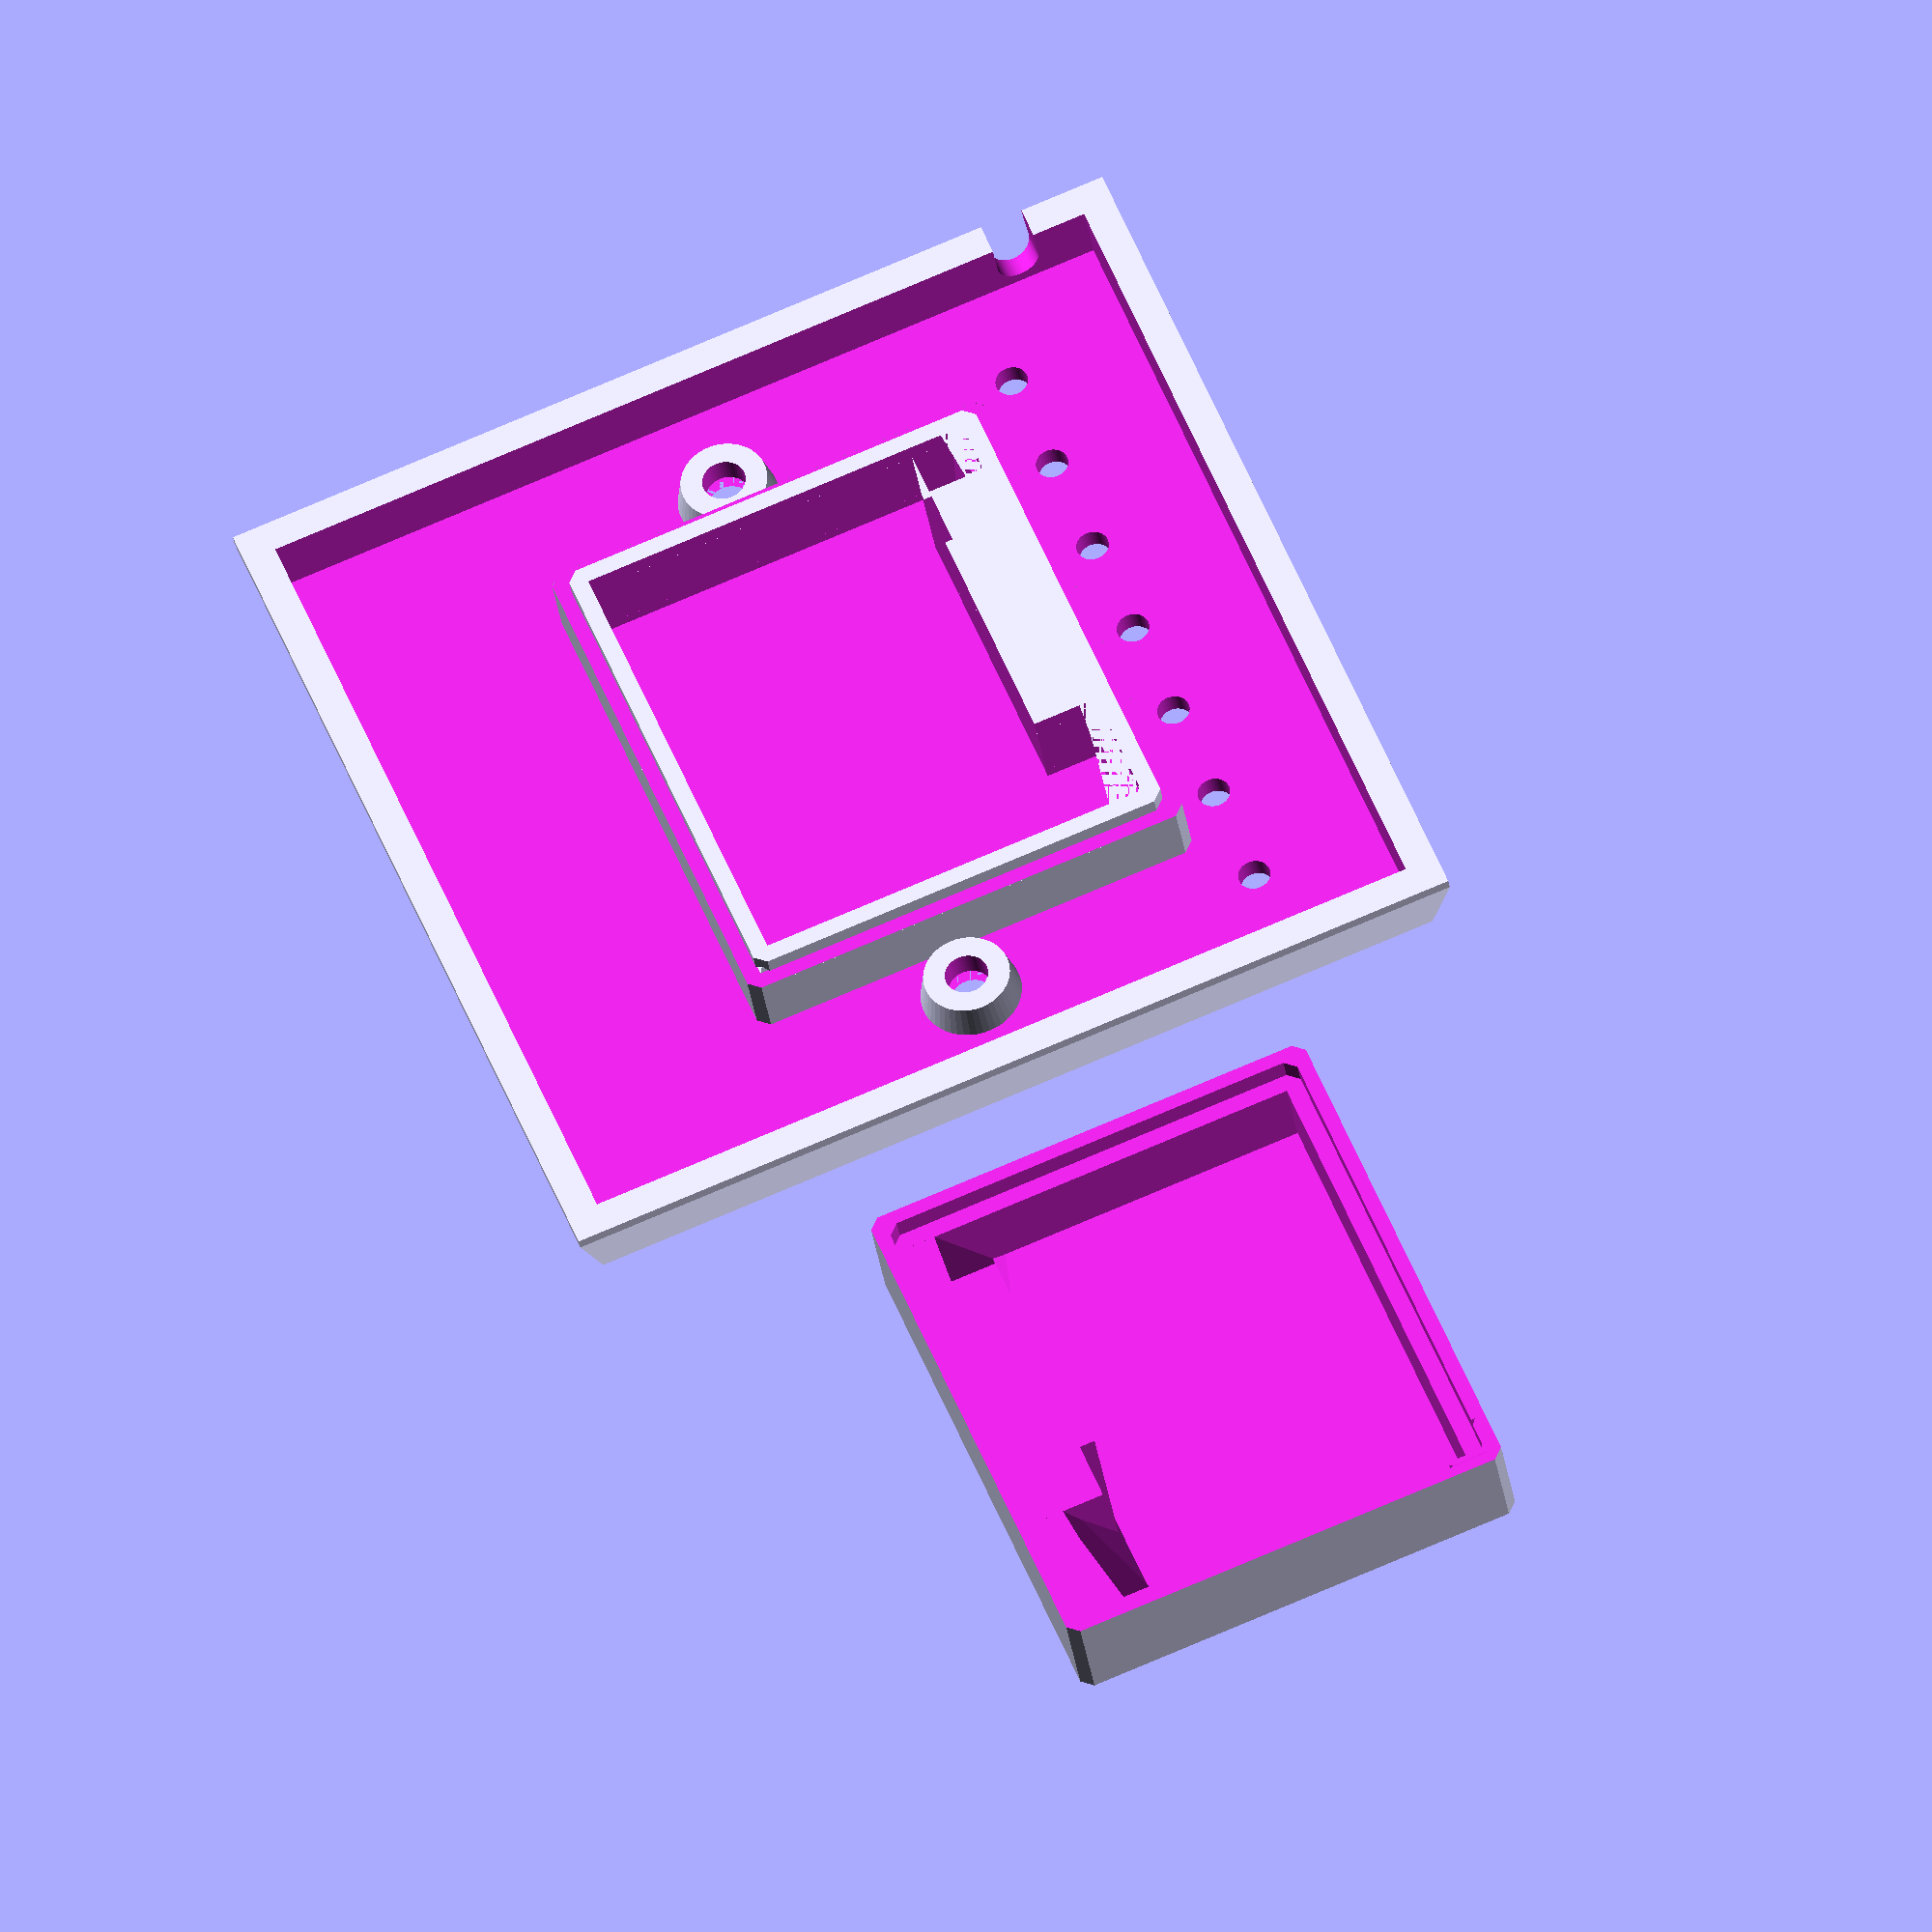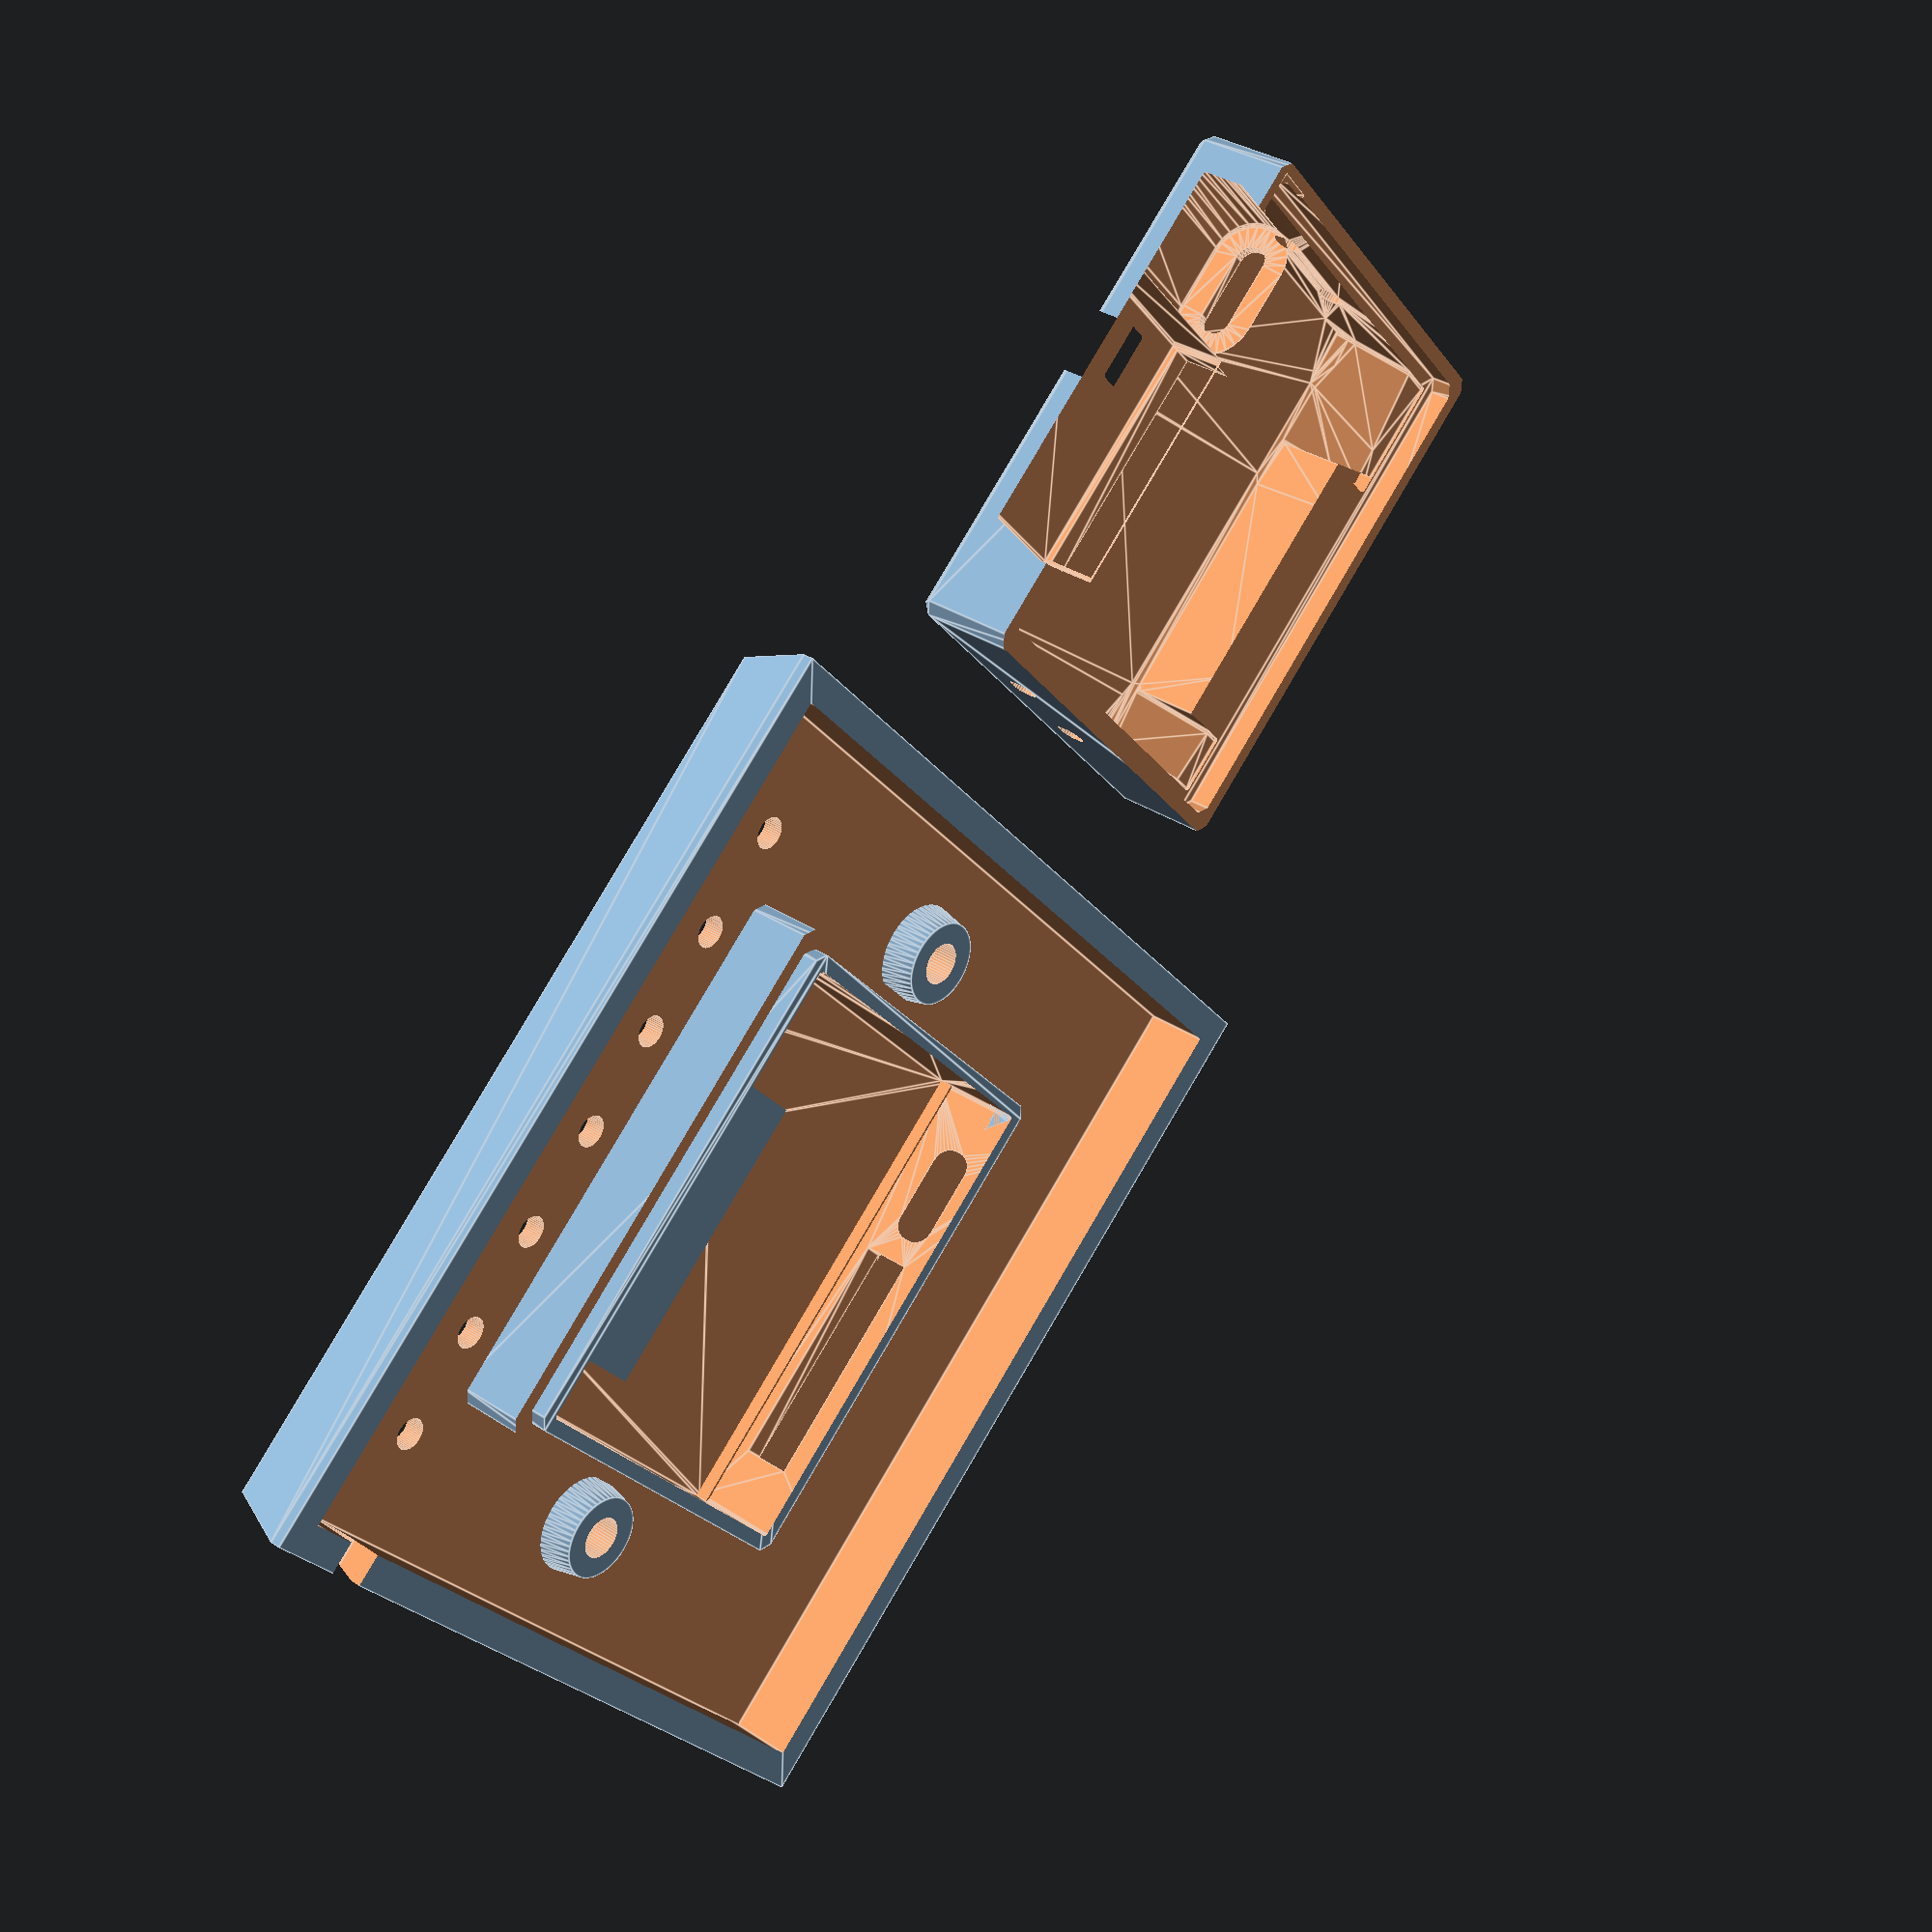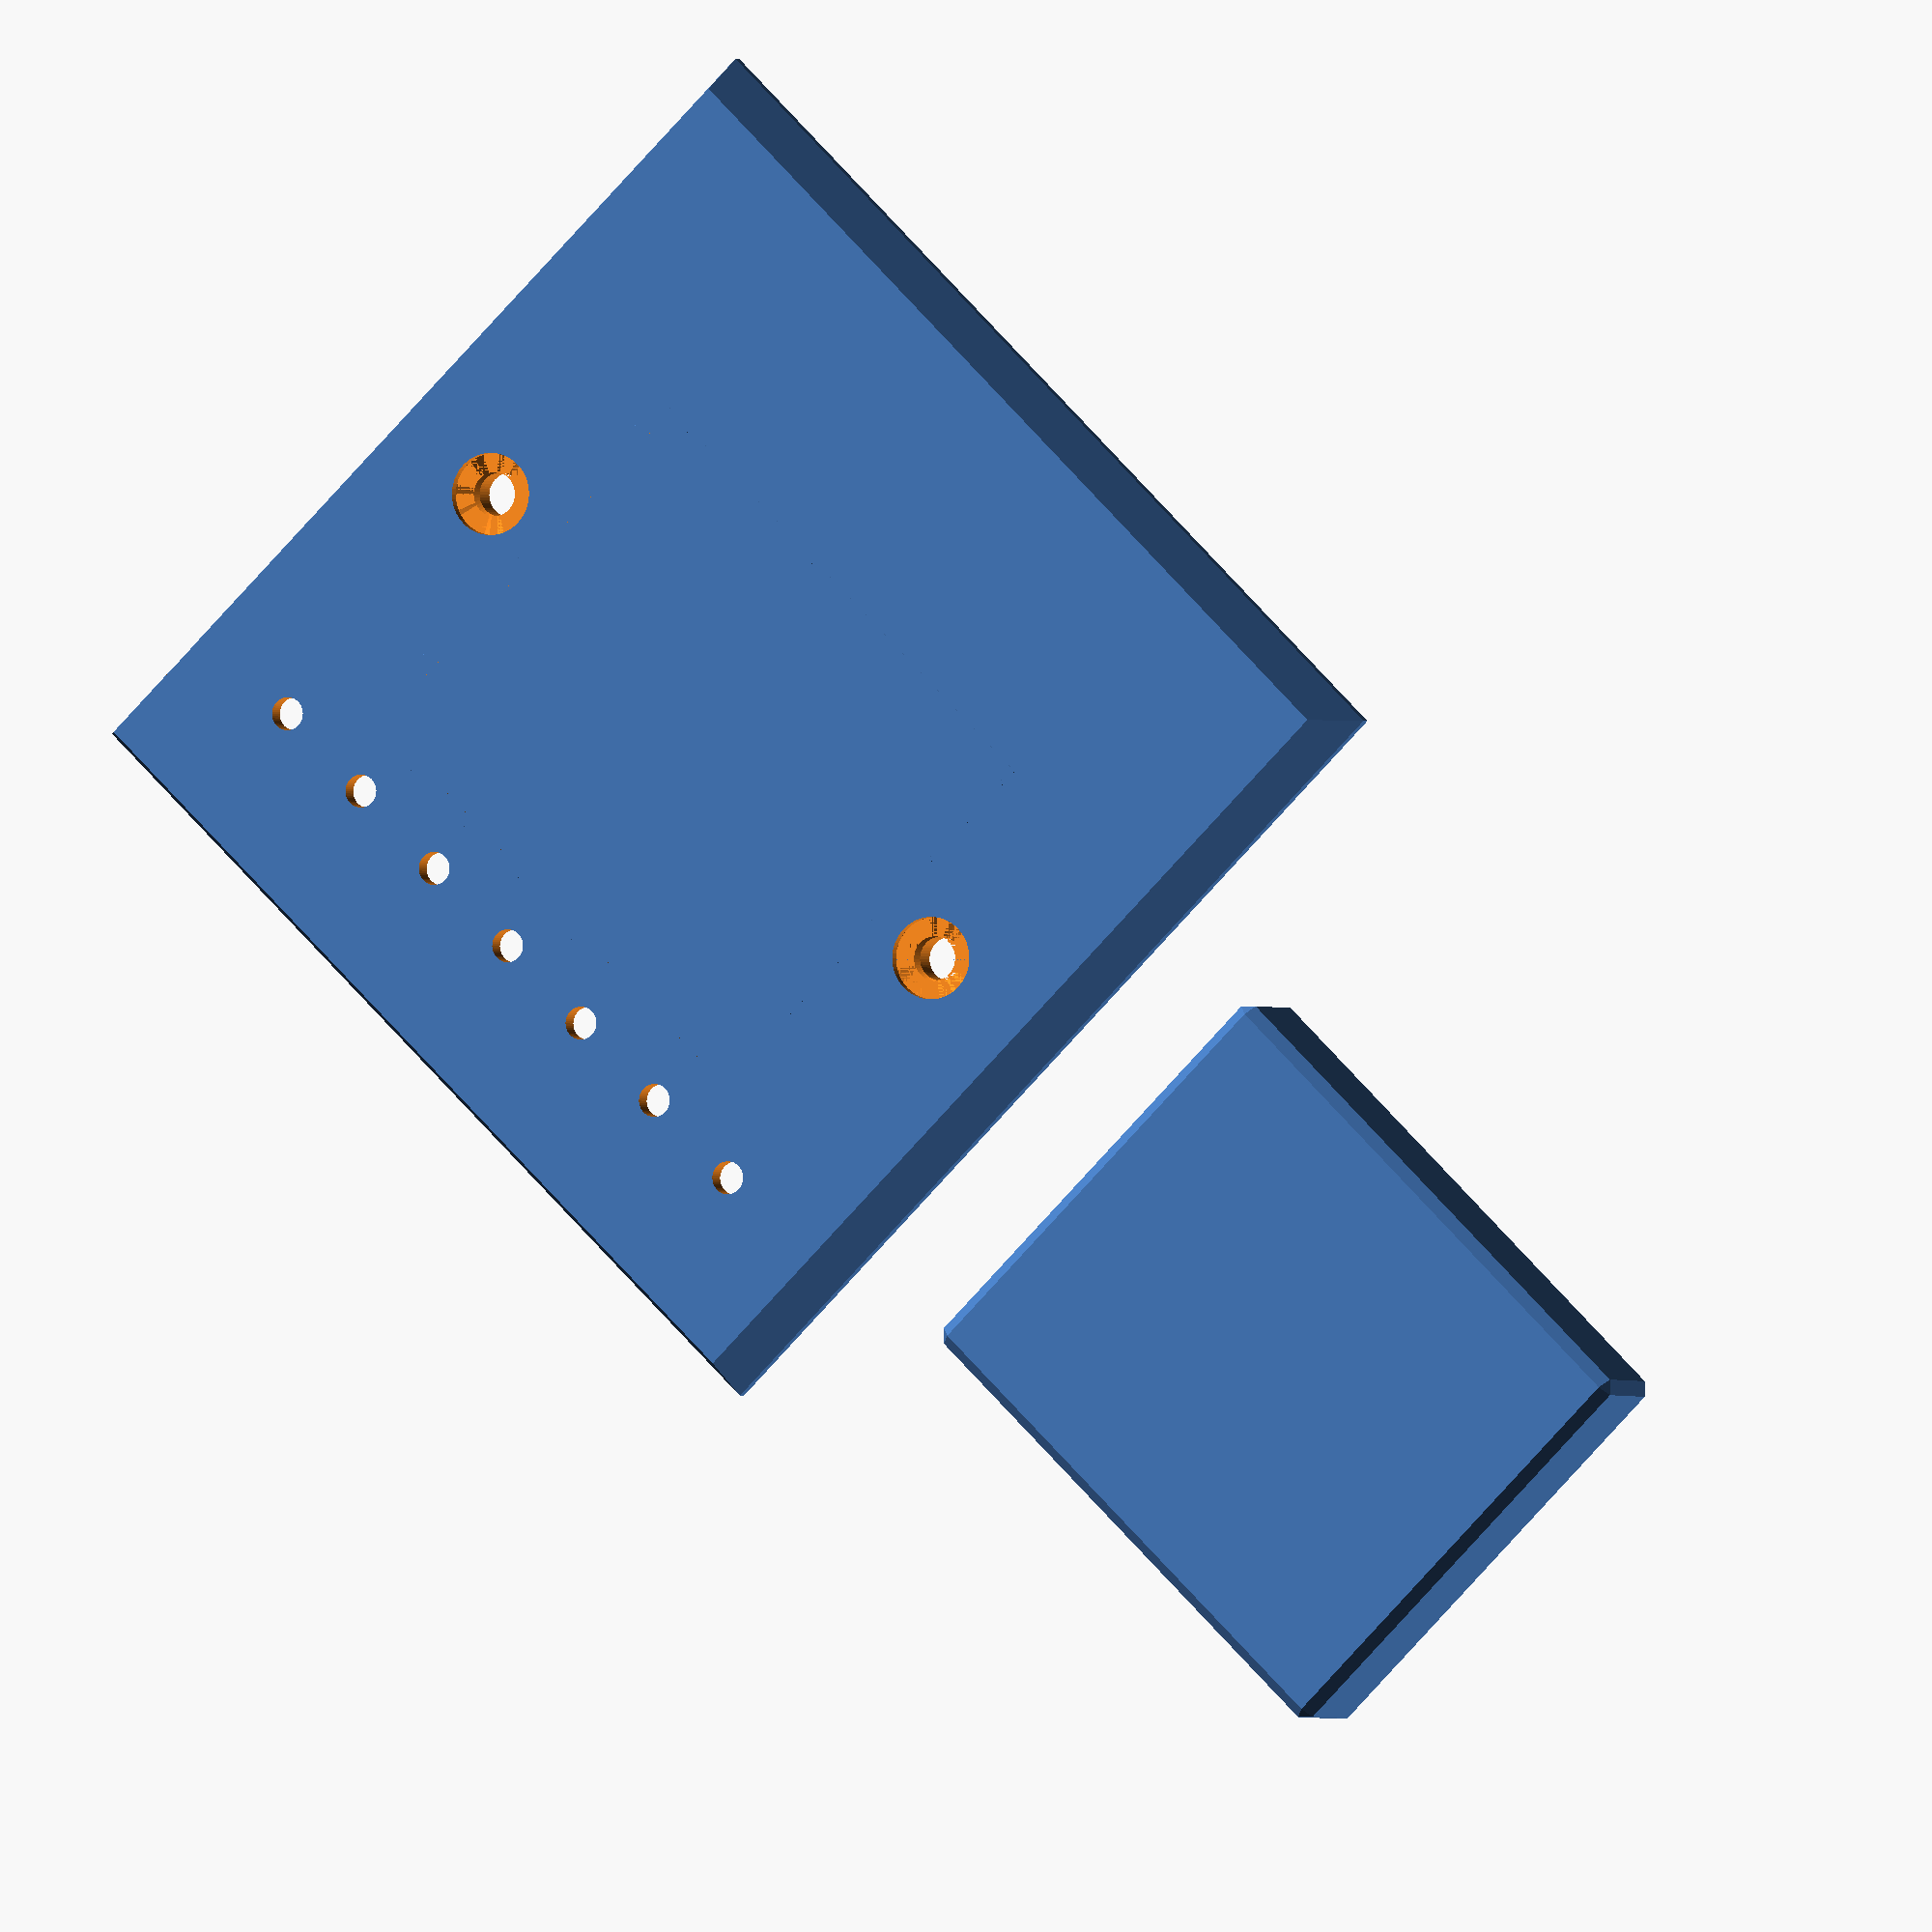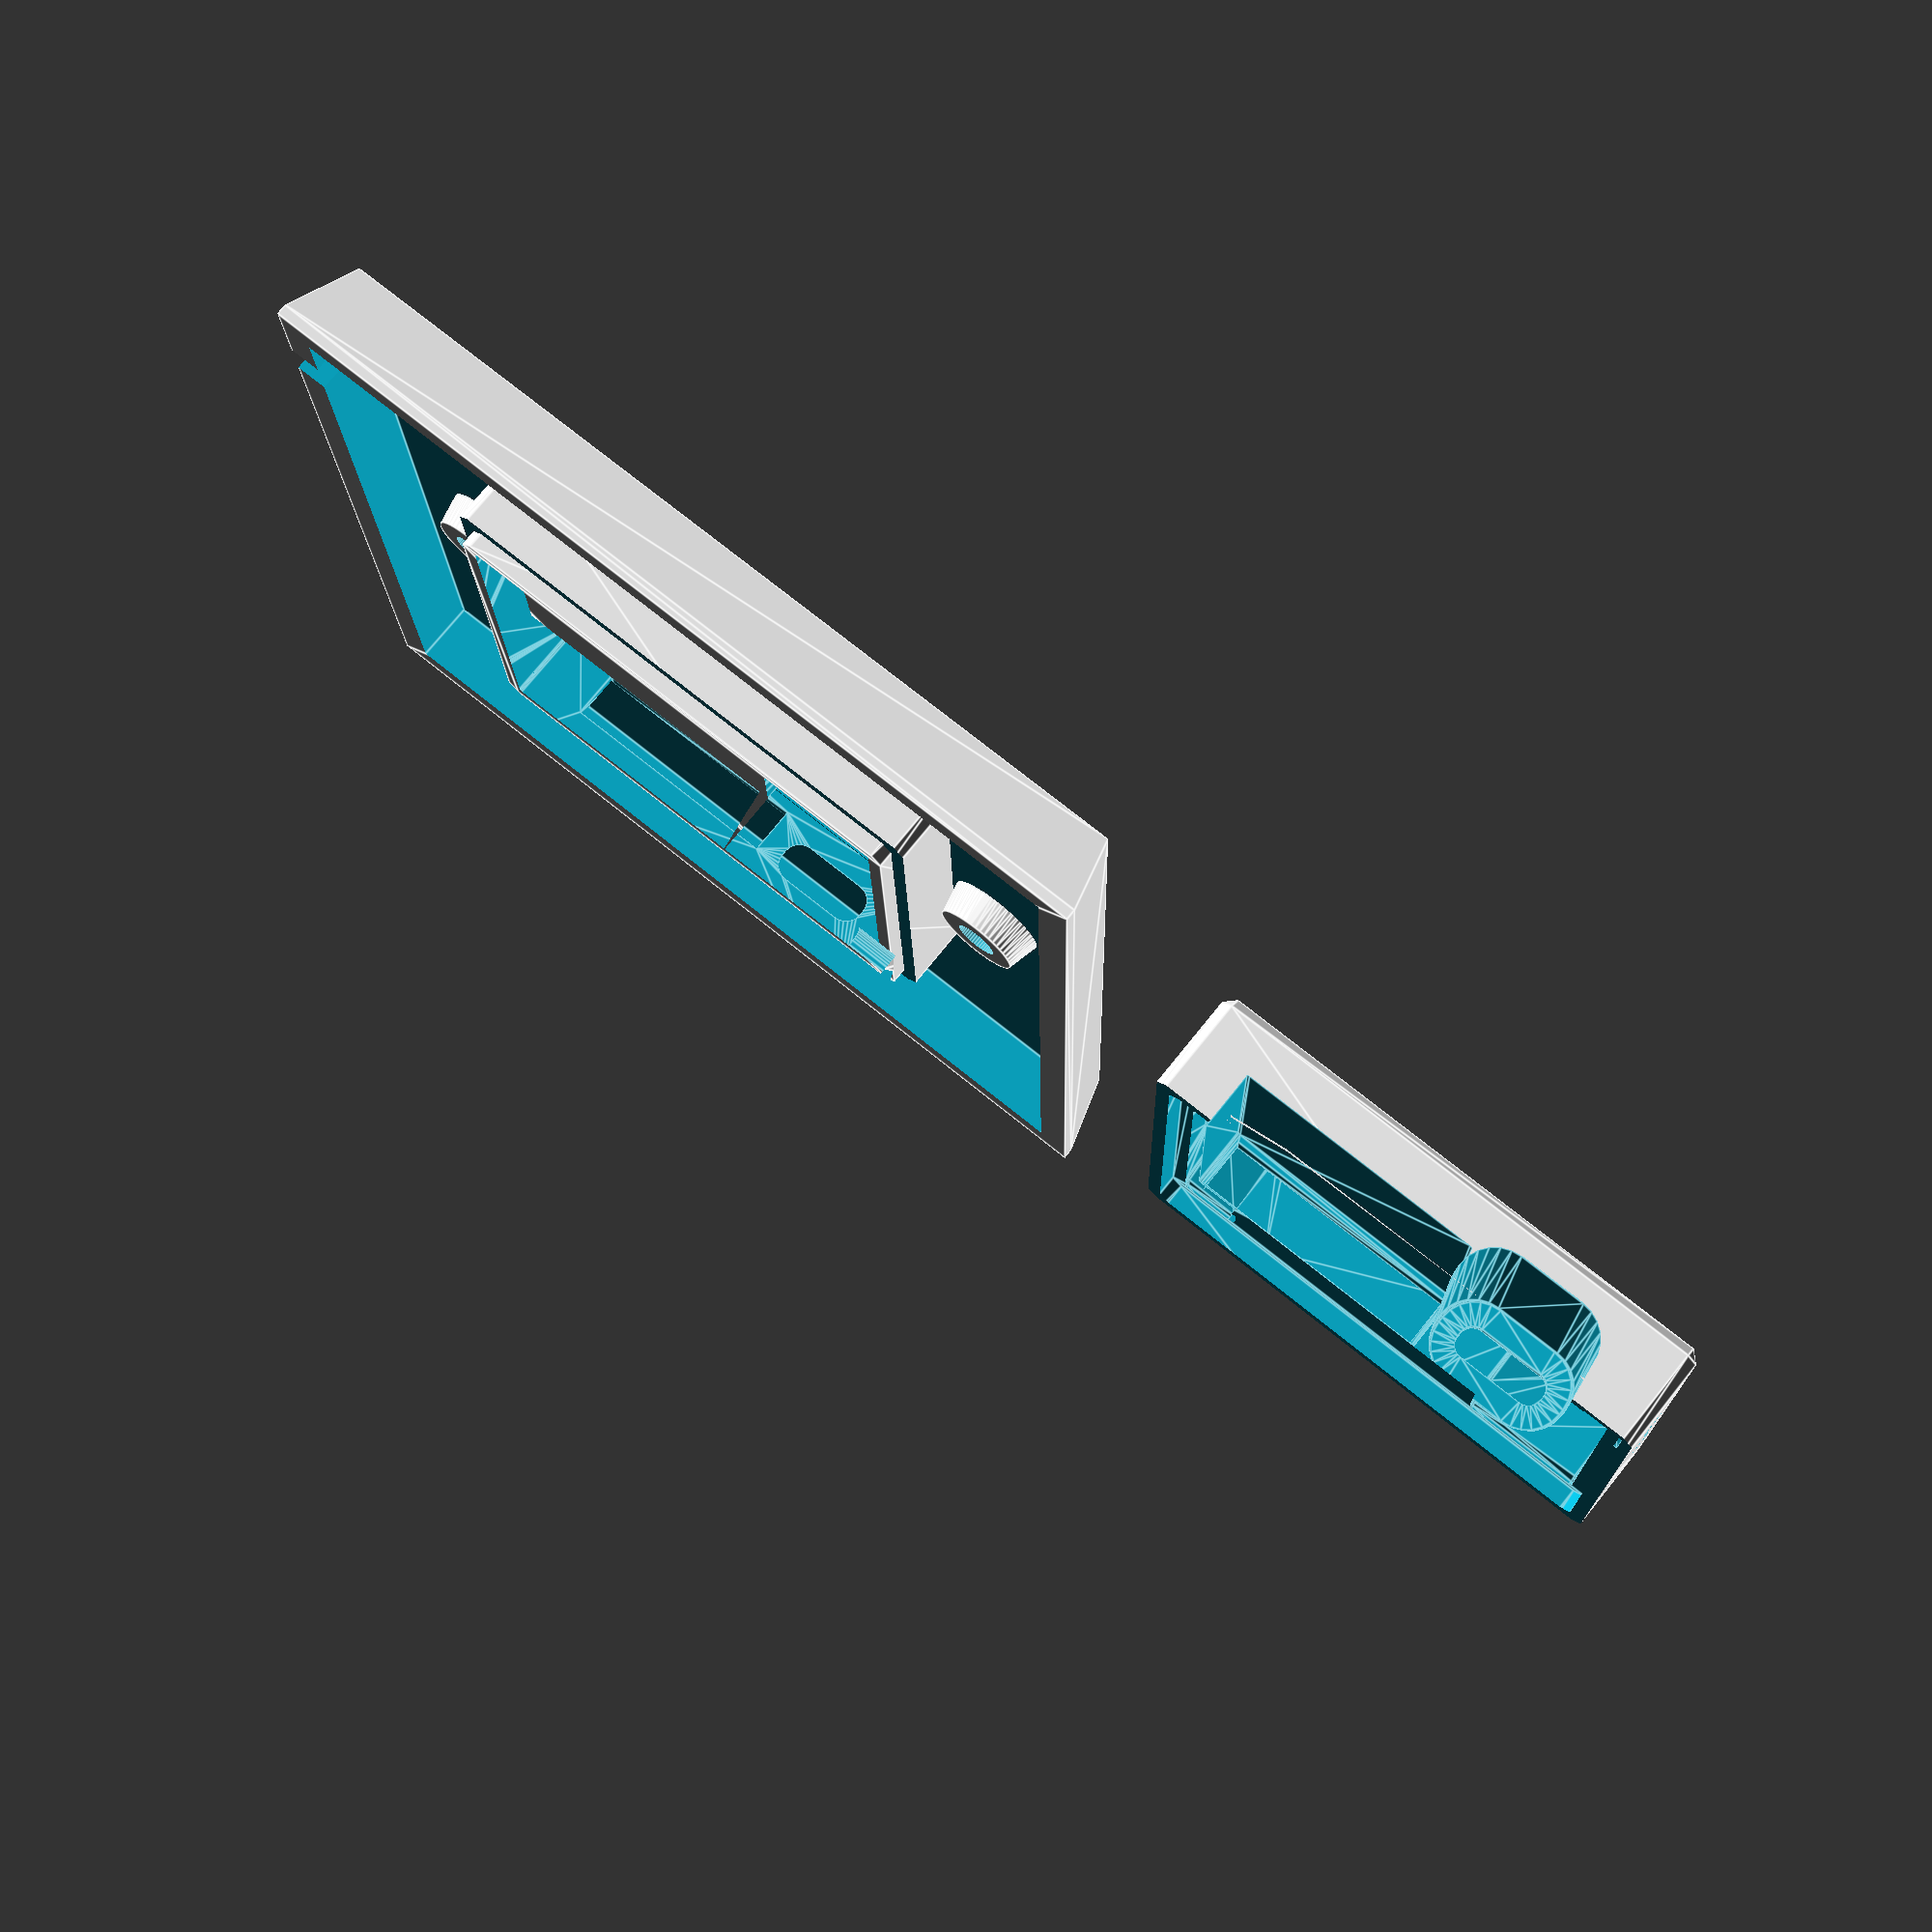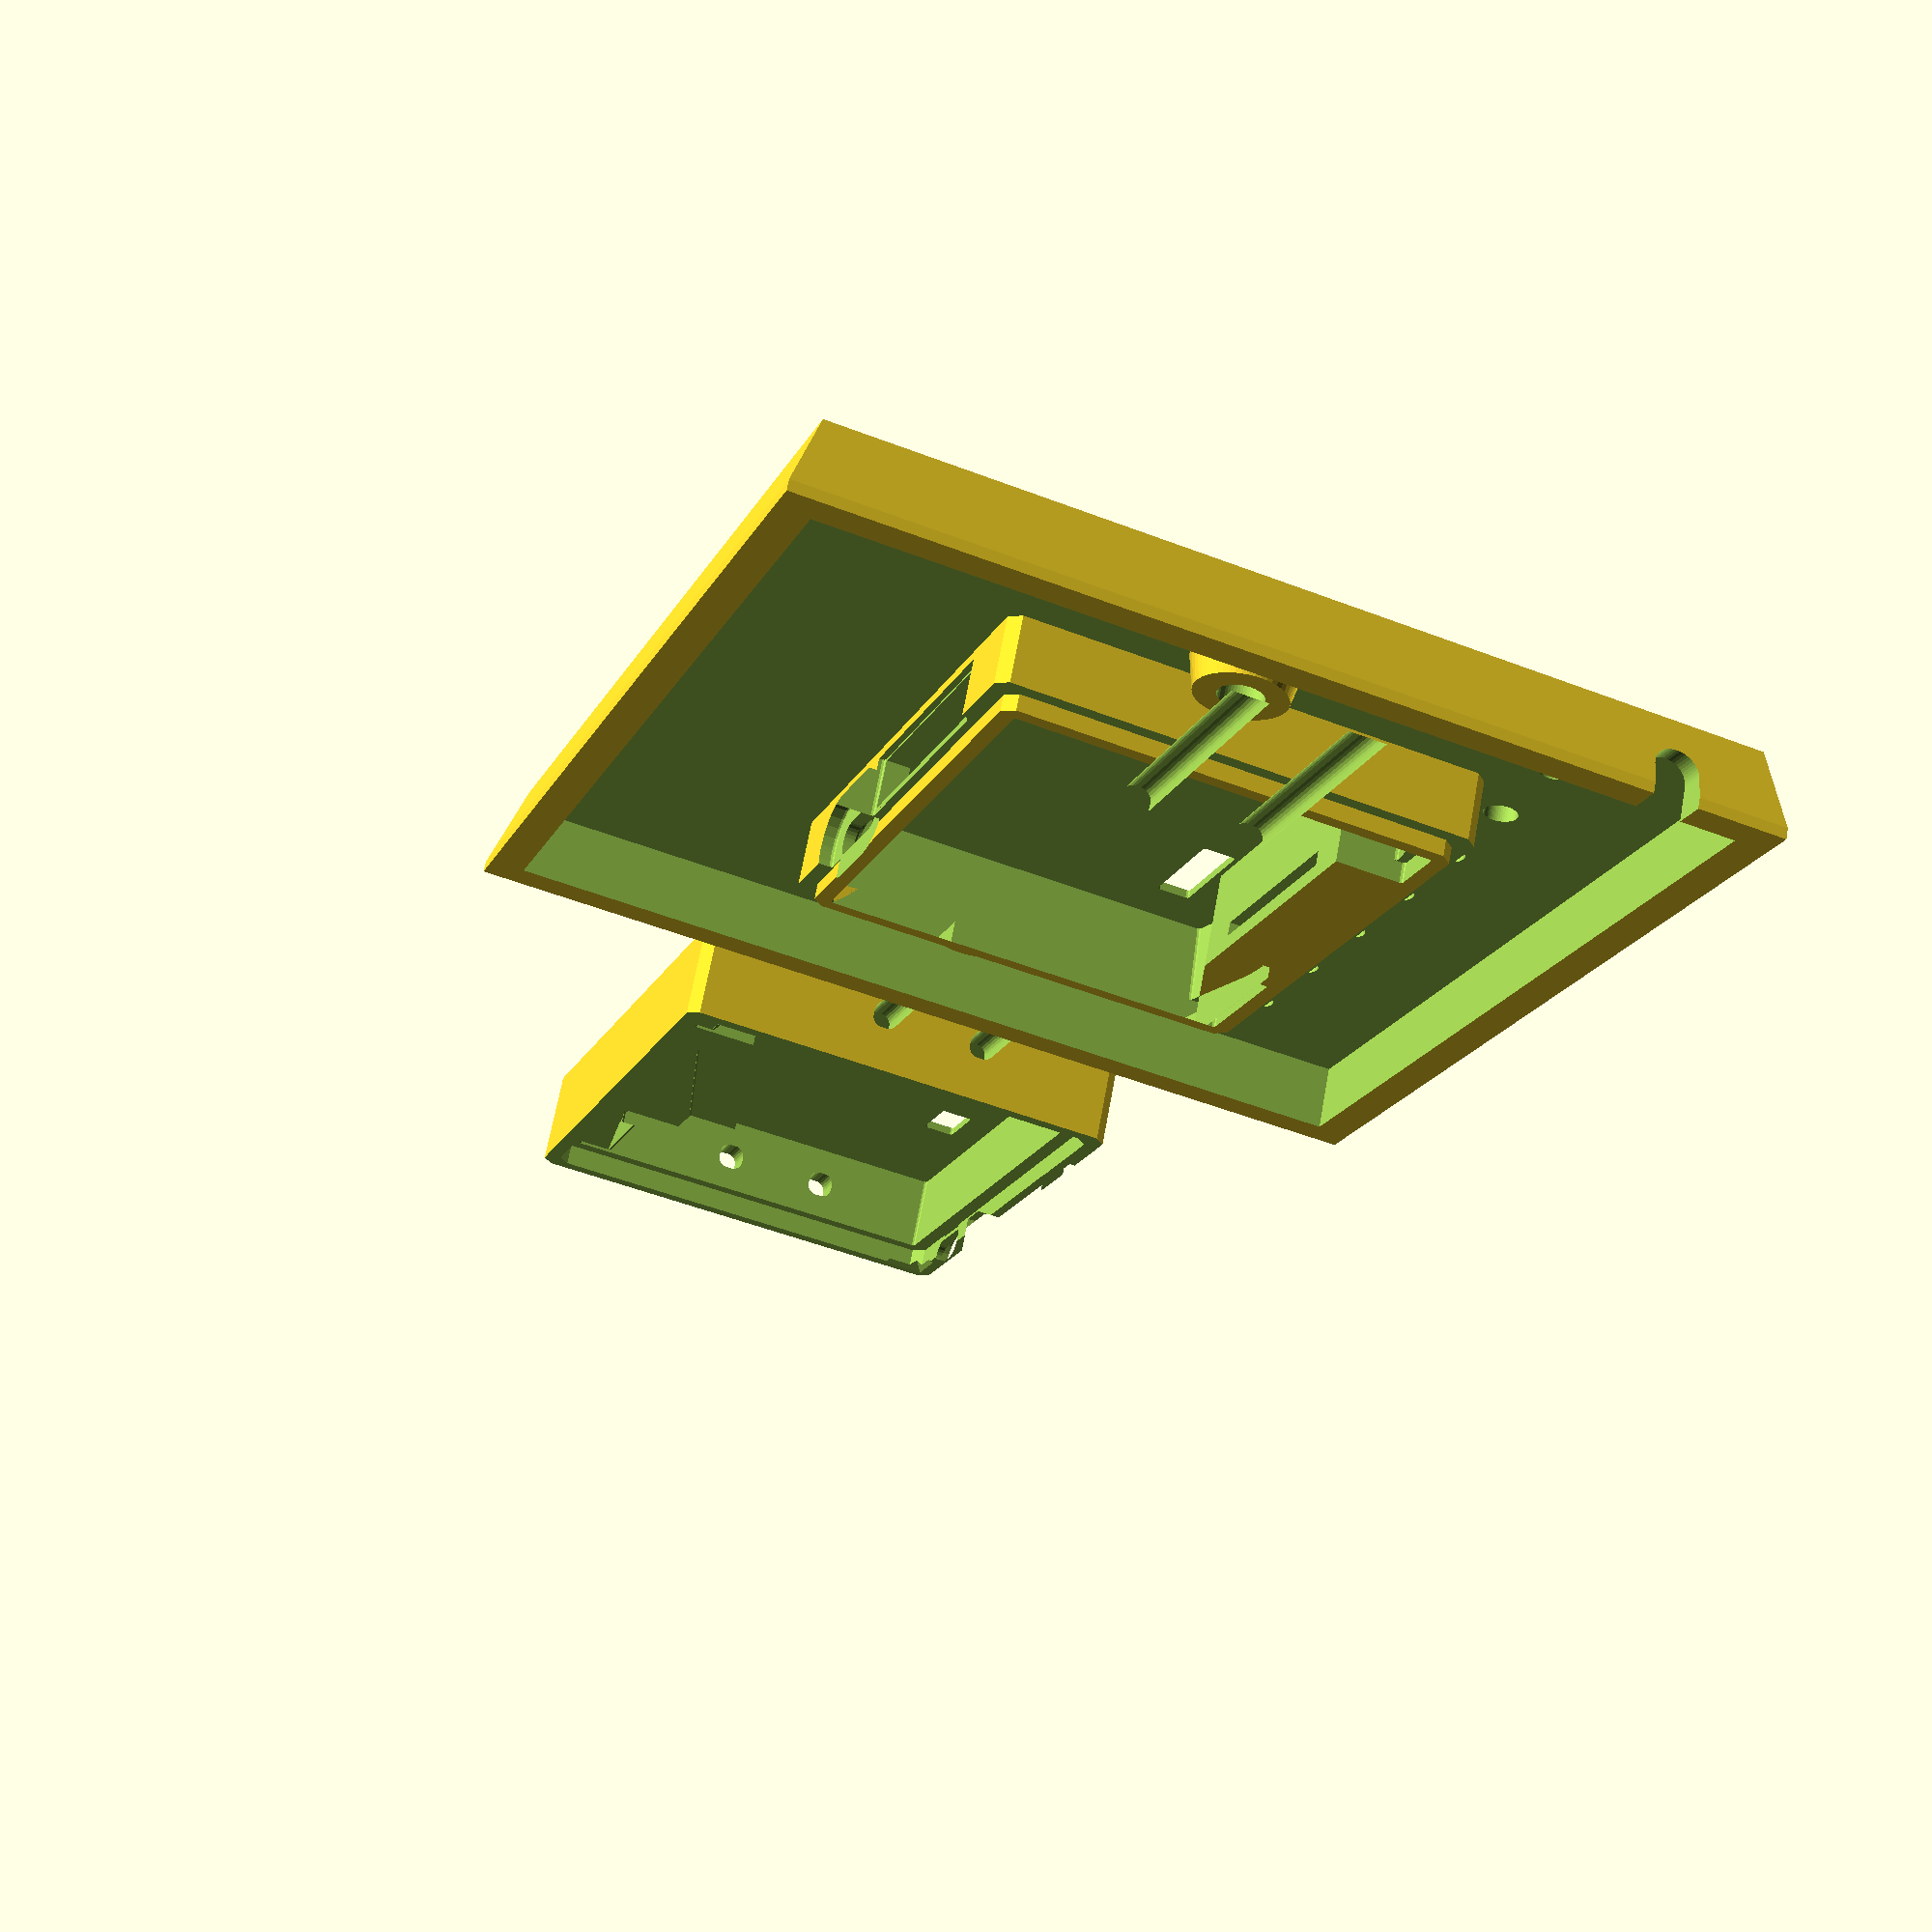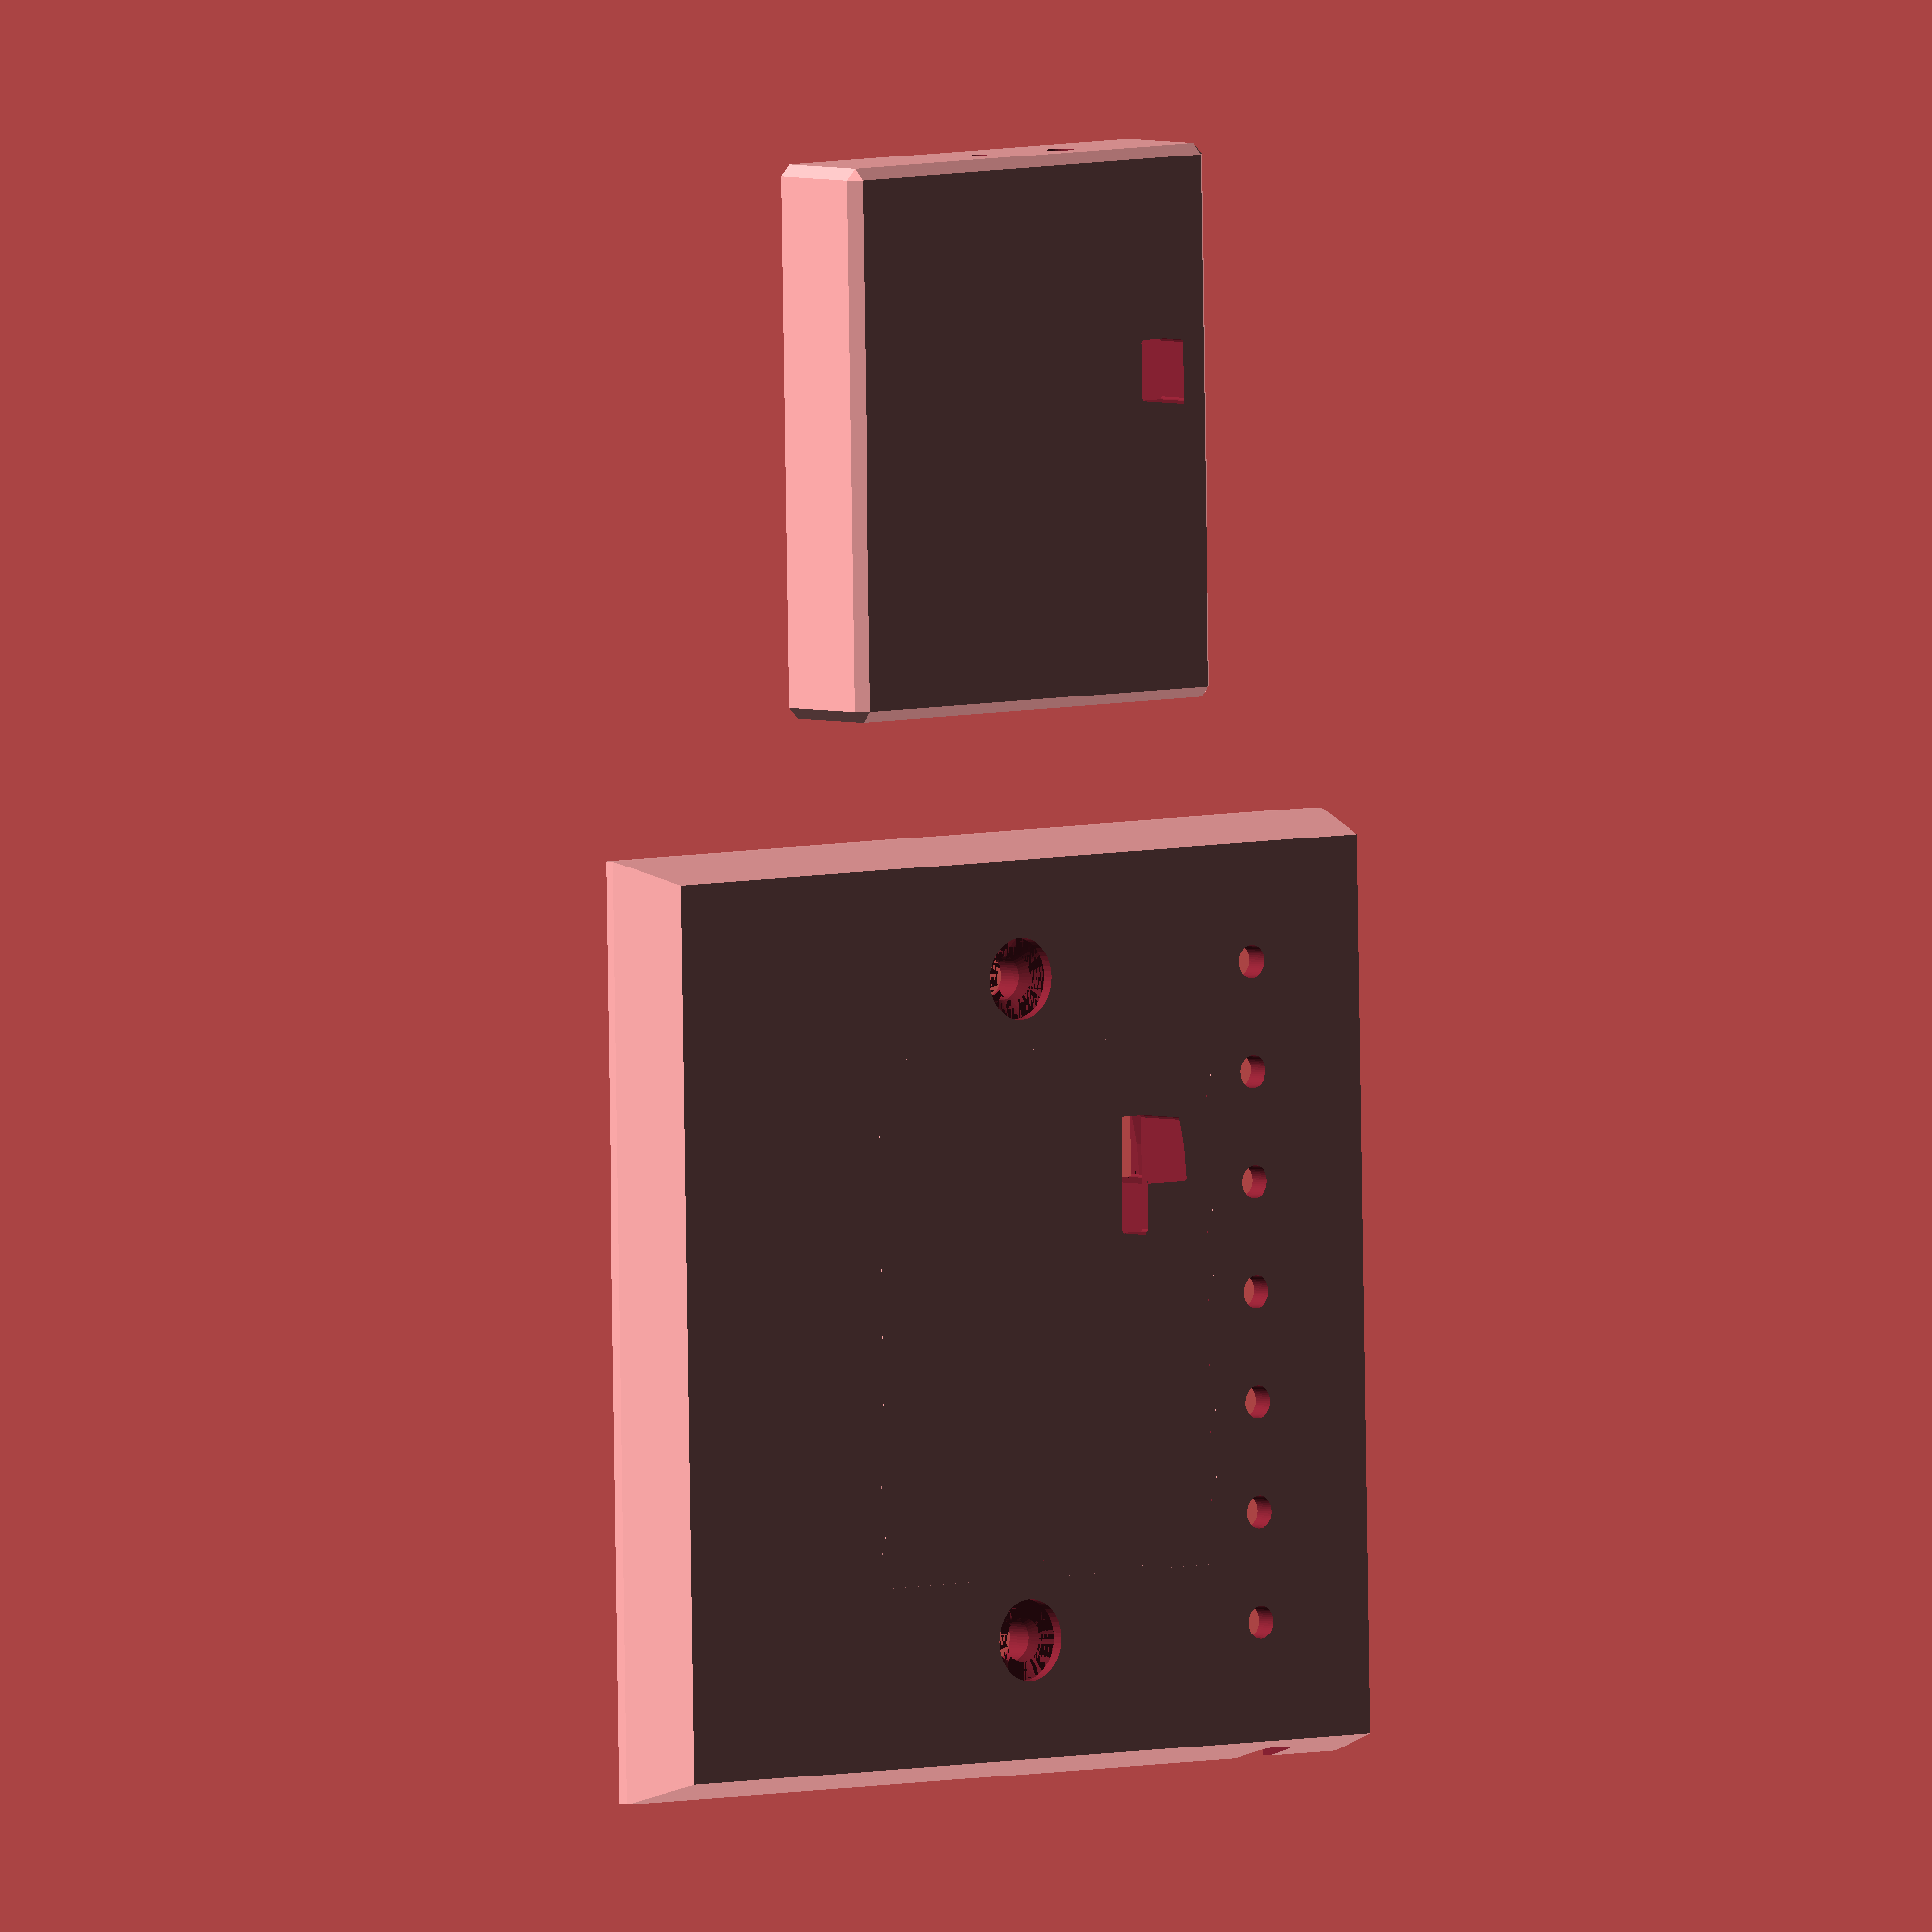
<openscad>
// Generated case design for KiCad/EnvMon.kicad_pcb
// By https://github.com/revk/PCBCase
// Generated 2022-03-09 15:42:40
// title:	EnvMon
// date:	${DATE}
// rev:	4
// comment:	www.me.uk
// comment:	@TheRealRevK
// comment:	Adrian Kennard Andrews & Arnold Ltd
//

// Globals
margin=0.500000;
overlap=2.000000;
casebase=8.000000;
casetop=8.000000;
casewall=3.000000;
fit=0.000000;
edge=1.000000;
pcbthickness=1.600000;
nohull=false;
hullcap=1.000000;
useredge=false;

module pcb(h=pcbthickness){linear_extrude(height=h)polygon(points=[[0.000000,37.000000],[11.250000,37.000000],[11.250000,30.900000],[39.250000,30.900000],[39.250000,37.000000],[44.500000,37.000000],[44.500000,0.000000],[0.000000,0.000000]],paths=[[0,1,2,3,4,5,6,7,0]]);}

module outline(h=pcbthickness){linear_extrude(height=h)polygon(points=[[0.000000,37.000000],[11.250000,37.000000],[11.250000,30.900000],[39.250000,30.900000],[39.250000,37.000000],[44.500000,37.000000],[44.500000,0.000000],[0.000000,0.000000]],paths=[[0,1,2,3,4,5,6,7,0]]);}
spacing=80.000000;
pcbwidth=44.500000;
pcblength=37.000000;
// Populated PCB
module board(pushed=false,hulled=false){
translate([9.750000,0.005000,1.600000])translate([0.000000,3.385000,0.000000])rotate([-90.000000,0.000000,0.000000])m0(pushed,hulled); // RevK:USC16-TR-Round CSP-USC16-TR
translate([27.800000,6.850000,1.600000])translate([0.000000,-3.600000,2.500000])rotate([0.000000,0.000000,180.000000])m1(pushed,hulled); // RevK:Molex_MiniSPOX_H8RA 22057085
translate([9.975000,11.875000,1.600000])m2(pushed,hulled); // RevK:QFN-20-1EP_4x4mm_P0.5mm_EP2.5x2.5mm QFN-20-1EP_4x4mm_P0.5mm_EP2.5x2.5mm
translate([3.300000,7.500000,1.600000])rotate([0,0,-90.000000])m3(pushed,hulled); // Resistor_SMD:R_0603_1608Metric_Pad0.98x0.95mm_HandSolder R_0603_1608Metric
translate([1.800000,7.500000,1.600000])rotate([0,0,-90.000000])m3(pushed,hulled); // Resistor_SMD:R_0603_1608Metric_Pad0.98x0.95mm_HandSolder R_0603_1608Metric
translate([9.200000,35.300000,1.600000])rotate([0,0,180.000000])translate([0.000000,-0.400000,0.000000])m4(pushed,hulled); // RevK:LED-RGB-1.6x1.6 LED_0603_1608Metric
translate([9.200000,35.300000,1.600000])rotate([0,0,180.000000])translate([0.000000,0.400000,0.000000])m4(pushed,hulled); // RevK:LED-RGB-1.6x1.6 LED_0603_1608Metric
translate([9.200000,31.100000,1.600000])rotate([0,0,180.000000])m3(pushed,hulled); // Resistor_SMD:R_0603_1608Metric_Pad0.98x0.95mm_HandSolder R_0603_1608Metric
translate([9.200000,33.500000,1.600000])rotate([0,0,180.000000])m3(pushed,hulled); // Resistor_SMD:R_0603_1608Metric_Pad0.98x0.95mm_HandSolder R_0603_1608Metric
translate([9.200000,32.300000,1.600000])rotate([0,0,180.000000])m3(pushed,hulled); // Resistor_SMD:R_0603_1608Metric_Pad0.98x0.95mm_HandSolder R_0603_1608Metric
translate([4.900000,9.000000,1.600000])rotate([0,0,90.000000])m5(pushed,hulled); // RevK:C_0603 C_0603_1608Metric
translate([7.400000,21.500000,1.600000])rotate([0.000000,0.000000,90.000000])m6(pushed,hulled); // RevK:RegulatorBlockFB SOT-23-6
translate([7.400000,21.500000,1.600000])translate([-2.100000,-0.250000,0.000000])rotate([0.000000,0.000000,90.000000])m5(pushed,hulled); // RevK:C_0603 C_0603_1608Metric
translate([7.400000,21.500000,1.600000])translate([-0.800000,-3.550000,0.000000])rotate([0.000000,0.000000,90.000000])m7(pushed,hulled); // RevK:RegulatorBlockFB C_0805_2012Metric
translate([7.400000,21.500000,1.600000])translate([5.400000,-3.550000,0.000000])rotate([0.000000,0.000000,90.000000])m7(pushed,hulled); // RevK:RegulatorBlockFB C_0805_2012Metric
translate([7.400000,21.500000,1.600000])translate([3.900000,0.000000,0.000000])rotate([0.000000,0.000000,90.000000])m8(pushed,hulled); // RevK:RegulatorBlockFB TYA4020
translate([7.400000,21.500000,1.600000])translate([2.275000,-3.200000,0.000000])m9(pushed,hulled); // RevK:RegulatorBlockFB D_1206_3216Metric
translate([4.900000,25.200000,1.600000])rotate([0,0,-90.000000])m3(pushed,hulled); // Resistor_SMD:R_0603_1608Metric_Pad0.98x0.95mm_HandSolder R_0603_1608Metric
translate([6.200000,25.200000,1.600000])rotate([0,0,-90.000000])m3(pushed,hulled); // Resistor_SMD:R_0603_1608Metric_Pad0.98x0.95mm_HandSolder R_0603_1608Metric
translate([4.900000,12.800000,1.600000])rotate([0,0,-90.000000])m9(pushed,hulled); // RevK:RegulatorBlockFB D_1206_3216Metric
translate([25.250000,21.000000,1.600000])m10(pushed,hulled); // RevK:ESP32-WROOM-32 ESP32-WROOM-32
translate([40.200000,30.600000,0.000000])rotate([0,0,-90.000000])rotate([180,0,0])translate([11.500000,17.500000,5.500000])rotate([90.000000,0.000000,90.000000])m11(pushed,hulled); // RevK:SCD30-4pin SCD30
translate([40.200000,30.600000,0.000000])rotate([0,0,-90.000000])rotate([180,0,0])translate([1.400000,33.600000,4.000000])rotate([0.000000,180.000000,0.000000])m12(pushed,hulled); // RevK:SCD30-4pin PinHeader_1x04_P2.54mm_Vertical
translate([21.550000,3.050000,0.000000])rotate([0,0,-90.000000])rotate([180,0,0])m13(pushed,hulled); // Resistor_SMD:R_1206_3216Metric_Pad1.30x1.75mm_HandSolder R_1206_3216Metric
translate([24.050000,3.050000,0.000000])rotate([0,0,-90.000000])rotate([180,0,0])m13(pushed,hulled); // Resistor_SMD:R_1206_3216Metric_Pad1.30x1.75mm_HandSolder R_1206_3216Metric
translate([26.550000,3.050000,0.000000])rotate([0,0,-90.000000])rotate([180,0,0])m13(pushed,hulled); // Resistor_SMD:R_1206_3216Metric_Pad1.30x1.75mm_HandSolder R_1206_3216Metric
translate([29.050000,3.050000,0.000000])rotate([0,0,-90.000000])rotate([180,0,0])m13(pushed,hulled); // Resistor_SMD:R_1206_3216Metric_Pad1.30x1.75mm_HandSolder R_1206_3216Metric
translate([31.550000,3.050000,0.000000])rotate([0,0,-90.000000])rotate([180,0,0])m13(pushed,hulled); // Resistor_SMD:R_1206_3216Metric_Pad1.30x1.75mm_HandSolder R_1206_3216Metric
translate([34.050000,3.050000,0.000000])rotate([0,0,-90.000000])rotate([180,0,0])m13(pushed,hulled); // Resistor_SMD:R_1206_3216Metric_Pad1.30x1.75mm_HandSolder R_1206_3216Metric
translate([36.550000,3.050000,0.000000])rotate([0,0,-90.000000])rotate([180,0,0])m13(pushed,hulled); // Resistor_SMD:R_1206_3216Metric_Pad1.30x1.75mm_HandSolder R_1206_3216Metric
translate([16.025000,4.000000,0.000000])rotate([0,0,-90.000000])rotate([180,0,0])m14(pushed,hulled); // Connector_PinHeader_2.54mm:PinHeader_1x02_P2.54mm_Vertical PinHeader_1x02_P2.54mm_Vertical
}

module b(cx,cy,z,w,l,h){translate([cx-w/2,cy-l/2,z])cube([w,l,h]);}
module m0(pushed=false,hulled=false)
{ // RevK:USC16-TR-Round CSP-USC16-TR
rotate([90,0,0])translate([-4.47,-3.84,0])
{
	translate([1.63,0,1.63])
	rotate([-90,0,0])
	hull()
	{
		cylinder(d=3.26,h=7.75,$fn=24);
		translate([5.68,0,0])
		cylinder(d=3.26,h=7.75,$fn=24);
	}
	translate([0,6.65,0])cube([8.94,1.1,1.63]);
	translate([0,2.2,0])cube([8.94,1.6,1.63]);
	// Plug
	translate([1.63,-20,1.63])
	rotate([-90,0,0])
	hull()
	{
		cylinder(d=2.5,h=21,$fn=24);
		translate([5.68,0,0])
		cylinder(d=2.5,h=21,$fn=24);
	}
	translate([1.63,-22.5,1.63])
	rotate([-90,0,0])
	hull()
	{
		cylinder(d=7,h=21,$fn=24);
		translate([5.68,0,0])
		cylinder(d=7,h=21,$fn=24);
	}
}

}

module m1(pushed=false,hulled=false)
{ // RevK:Molex_MiniSPOX_H8RA 22057085
N=8;
A=2.4+N*2.5;
rotate([0,0,180])
translate([-A/2,-2.94,-2.5])
{
	cube([A,4.9,4.9]);
	cube([A,5.9,3.9]);
	hull()
	{
		cube([A,7.4,1]);
		cube([A,7.9,0.5]);
	}
	translate([1,6,-2])cube([A-2,1.2,4.5]); // Assumes cropped pins
	// Plug
	translate([0.5,-20,0.6])cube([A-1,21,4.1]);
	translate([0,-23,0])cube([A,20,4.9]);
}

}

module m2(pushed=false,hulled=false)
{ // RevK:QFN-20-1EP_4x4mm_P0.5mm_EP2.5x2.5mm QFN-20-1EP_4x4mm_P0.5mm_EP2.5x2.5mm
cube([4,4,1],center=true);
}

module m3(pushed=false,hulled=false)
{ // Resistor_SMD:R_0603_1608Metric_Pad0.98x0.95mm_HandSolder R_0603_1608Metric
b(0,0,0,2.8,0.95,0.5); // Pad size
}

module m4(pushed=false,hulled=false)
{ // RevK:LED-RGB-1.6x1.6 LED_0603_1608Metric
b(0,0,0,1.6,0.8,0.25);
b(0,0,0,1.2,0.8,0.55);
b(0,0,0,0.8,0.8,0.95);
if(pushed)b(0,0,0,1,1,20);
}

module m5(pushed=false,hulled=false)
{ // RevK:C_0603 C_0603_1608Metric
b(0,0,0,2.8,0.95,1); // Pad size
}

module m6(pushed=false,hulled=false)
{ // RevK:RegulatorBlockFB SOT-23-6
b(0,0,0,3.05,3.05,0.5);
b(0,0,0,1.45,3.05,1.1);
}

module m7(pushed=false,hulled=false)
{ // RevK:RegulatorBlockFB C_0805_2012Metric
b(0,0,0,3.2,1.45,1); // Pad size
}

module m8(pushed=false,hulled=false)
{ // RevK:RegulatorBlockFB TYA4020
b(0,0,0,4,4,2.1);
}

module m9(pushed=false,hulled=false)
{ // RevK:RegulatorBlockFB D_1206_3216Metric
b(0,0,0,4.4,1.75,1.2); // Pad size
}

module m10(pushed=false,hulled=false)
{ // RevK:ESP32-WROOM-32 ESP32-WROOM-32
translate([-9,-9.75,0])
{
	cube([18,25.50,0.80]);
	translate([1.1,1.05,0])cube([15.80,17.60,3.10]);
	if(!hulled)translate([-0.5,0.865,0])cube([19,17.4,0.8]);
	translate([2.65,-0.5,0])cube([12.7,2,0.8]);

}
}

module m11(pushed=false,hulled=false)
{ // RevK:SCD30-4pin SCD30
rotate([-90,0,0])
rotate([0,0,-90])
translate([-11.5,-17.5,-5.5])
{
	translate([0,0,4])cube([23,35,1.6]); // Board
	translate([0.1,1.5,0])cube([22.8,33.4,7]); // Parts
	translate([0,24.92,-4])cube([2.54,10.08,11]); // Header
	// Hole for air
	if(!pushed)for(x=[-5,5])translate([14.5+x,-134.9,3.5])rotate([-90,0,0])cylinder(h=234.9,d=2,$fn=24);
}

}

module m12(pushed=false,hulled=false)
{ // RevK:SCD30-4pin PinHeader_1x04_P2.54mm_Vertical
translate([-1.27,-8.89,-3])
cube([2.54,10.16,100]);

}

module m13(pushed=false,hulled=false)
{ // Resistor_SMD:R_1206_3216Metric_Pad1.30x1.75mm_HandSolder R_1206_3216Metric
b(0,0,0,4.85,1.75,0.5); // Pad size
}

module m14(pushed=false,hulled=false)
{ // Connector_PinHeader_2.54mm:PinHeader_1x02_P2.54mm_Vertical PinHeader_1x02_P2.54mm_Vertical
translate([-1.27,-3.81,-3])cube([2.54,5.08,hulled?12.7:100]);

}

height=casebase+pcbthickness+casetop;

module boardh(pushed=false)
{ // Board with hulled parts
	union()
	{
		if(!nohull)intersection()
		{
			translate([0,0,hullcap-casebase])outline(casebase+pcbthickness+casetop-hullcap*2);
			hull()board(pushed,true);
		}
		board(pushed,false);
		pcb();
	}
}

module boardf()
{ // This is the board, but stretched up to make a push out in from the front
	render()
	{
		intersection()
		{
			translate([-casewall-1,-casewall-1,-casebase-1]) cube([pcbwidth+casewall*2+2,pcblength+casewall*2+2,height+2]);
			minkowski()
			{
				boardh(true);
				cylinder(h=height+100,d=margin,$fn=8);
			}
		}
	}
}

module boardb()
{ // This is the board, but stretched down to make a push out in from the back
	render()
	{
		intersection()
		{
			translate([-casewall-1,-casewall-1,-casebase-1]) cube([pcbwidth+casewall*2+2,pcblength+casewall*2+2,height+2]);
			minkowski()
			{
				boardh(true);
				translate([0,0,-height-100])
				cylinder(h=height+100,d=margin,$fn=8);
			}
		}
	}
}

module boardm()
{
	render()
	{
 		minkowski()
 		{
			translate([0,0,-margin/2])cylinder(d=margin,h=margin,$fn=8);
 			boardh(false);
		}
		intersection()
    		{
        		translate([0,0,-(casebase-1)])pcb(pcbthickness+(casebase-1)+(casetop-1));
        		translate([0,0,-(casebase-1)])outline(pcbthickness+(casebase-1)+(casetop-1));
			boardh(false);
    		}
 	}
}

module pcbh()
{ // PCB shape for case
	if(useredge)outline();
	else hull()outline();
}

module pyramid()
{ // A pyramid
 polyhedron(points=[[0,0,0],[-height,-height,height],[-height,height,height],[height,height,height],[height,-height,height]],faces=[[0,1,2],[0,2,3],[0,3,4],[0,4,1],[4,3,2,1]]);
}

module wall(d=0)
{ // The case wall
    	translate([0,0,-casebase-1])
    	minkowski()
    	{
    		pcbh();
	        cylinder(d=margin+d*2,h=height+2-pcbthickness,$fn=8);
   	}
}

module cutf()
{ // This cut up from base in the wall
	intersection()
	{
		boardf();
		difference()
		{
			translate([-casewall+0.01,-casewall+0.01,-casebase+0.01])cube([pcbwidth+casewall*2-0.02,pcblength+casewall*2-0.02,casebase+overlap]);
			wall();
			boardb();
		}
	}
}

module cutb()
{ // The cut down from top in the wall
	intersection()
	{
		boardb();
		difference()
		{
			translate([-casewall+0.01,-casewall+0.01,0.01])cube([pcbwidth+casewall*2-0.02,pcblength+casewall*2-0.02,casetop+pcbthickness]);
			wall();
			boardf();
		}
	}
}

module cutpf()
{ // the push up but pyramid
	render()
	intersection()
	{
		minkowski()
		{
			pyramid();
			cutf();
		}
		difference()
		{
			translate([-casewall-0.01,-casewall-0.01,-casebase-0.01])cube([pcbwidth+casewall*2+0.02,pcblength+casewall*2+0.02,casebase+overlap+0.02]);
			wall();
			boardh(true);
		}
		translate([-casewall,-casewall,-casebase])case();
	}
}

module cutpb()
{ // the push down but pyramid
	render()
	intersection()
	{
		minkowski()
		{
			scale([1,1,-1])pyramid();
			cutb();
		}
		difference()
		{
			translate([-casewall-0.01,-casewall-0.01,-0.01])cube([pcbwidth+casewall*2+0.02,pcblength+casewall*2+0.02,casetop+pcbthickness+0.02]);
			wall();
			boardh(true);
		}
		translate([-casewall,-casewall,-casebase])case();
	}
}


module case()
{ // The basic case
        minkowski()
        {
            pcbh();
            hull()
		{
			translate([edge,0,edge])
			cube([casewall*2-edge*2,casewall*2,height-edge*2-pcbthickness]);
			translate([0,edge,edge])
			cube([casewall*2,casewall*2-edge*2,height-edge*2-pcbthickness]);
			translate([edge,edge,0])
			cube([casewall*2-edge*2,casewall*2-edge*2,height-pcbthickness]);
		}
        }
}

module cut(d=0)
{ // The cut point in the wall
	minkowski()
	{
        	pcbh();
		hull()
		{
			translate([casewall/2-d/2-margin/4+casewall/3,casewall/2-d/2-margin/4,casebase])
				cube([casewall+d+margin/2-2*casewall/3,casewall+d+margin/2,casetop+pcbthickness+1]);
			translate([casewall/2-d/2-margin/4,casewall/2-d/2-margin/4+casewall/3,casebase])
				cube([casewall+d+margin/2,casewall+d+margin/2-2*casewall/3,casetop+pcbthickness+1]);
		}
	}
}

module base()
{ // The base
	difference()
	{
		case();
		difference()
		{
			union()
			{
				translate([-1,-1,casebase+overlap])cube([pcbwidth+casewall*2+2,pcblength+casewall*2+2,casetop+1]);
				cut(fit);
			}
		}
		translate([casewall,casewall,casebase])boardf();
		translate([casewall,casewall,casebase])boardm();
		translate([casewall,casewall,casebase])cutpf();
	}
	translate([casewall,casewall,casebase])cutpb();
}

module top()
{
	translate([0,pcblength+casewall*2,height])rotate([180,0,0])
	{
		difference()
		{
			case();
			difference()
			{
				translate([-1,-1,-1])cube([pcbwidth+casewall*2+2,pcblength+casewall*2+2,casebase+overlap-margin+1]);
				cut(-fit);
			}
			translate([casewall,casewall,casebase])boardb();
			translate([casewall,casewall,casebase])boardm();
			translate([casewall,casewall,casebase])cutpb();
		}
		translate([casewall,casewall,casebase])cutpf();
	}
}

module test()
{
	translate([0*spacing,0,0])base();
	translate([1*spacing,0,0])top();
	translate([2*spacing,0,0])pcb();
	translate([3*spacing,0,0])outline();
	translate([4*spacing,0,0])wall();
	translate([5*spacing,0,0])board();
	translate([6*spacing,0,0])board(false,true);
	translate([7*spacing,0,0])board(true);
	translate([8*spacing,0,0])boardh();
	translate([9*spacing,0,0])boardf();
	translate([10*spacing,0,0])boardb();
	translate([11*spacing,0,0])cutpf();
	translate([12*spacing,0,0])cutpb();
	translate([13*spacing,0,0])cutf();
	translate([14*spacing,0,0])cutb();
	translate([15*spacing,0,0])case();
}

module parts()
{
	base();
	translate([spacing,0,0])top();
}
base(); translate([spacing,0,0])top();
translate([62,-18.75,0])difference(){
difference()
{
	union()
	{
		difference()
		{
			hull()
			{
				translate([2,2,0])cube([82,82,1]);
				translate([0,0,7])cube([86,86,1]);
			}
			translate([3,3,2])cube([80,80,10]);
		}
		for(x=[12.85,73.15])translate([x,43,0.5])cylinder(d1=10,d2=8,h=4.5,$fn=48);
	}
	for(x=[12.85,73.15])translate([x,43,-0.01])
	{
		cylinder(d=4,h=10,$fn=48);
		cylinder(d=7.5,h=1,$fn=48);
		translate([0,0,0.999])cylinder(d1=7.5,d2=0,h=3.275,$fn=48);
	}
}
translate([50,10,5])rotate([0,90,0])hull(){cylinder(d=4,h=100,$fn=48);translate([-10,0,0])cylinder(d=4,h=100,$fn=48);}
translate([20,20.75,-1])cube([46,38,10]);
for(x=[12.85:10.05:73.15])translate([x,15,-1])cylinder(d=3,h=10,$fn=48);
}

</openscad>
<views>
elev=33.6 azim=248.3 roll=8.2 proj=o view=solid
elev=147.4 azim=318.4 roll=227.4 proj=p view=edges
elev=181.0 azim=135.2 roll=339.4 proj=o view=solid
elev=284.6 azim=178.7 roll=38.9 proj=p view=edges
elev=293.7 azim=291.0 roll=10.4 proj=p view=solid
elev=176.7 azim=271.1 roll=41.4 proj=o view=wireframe
</views>
